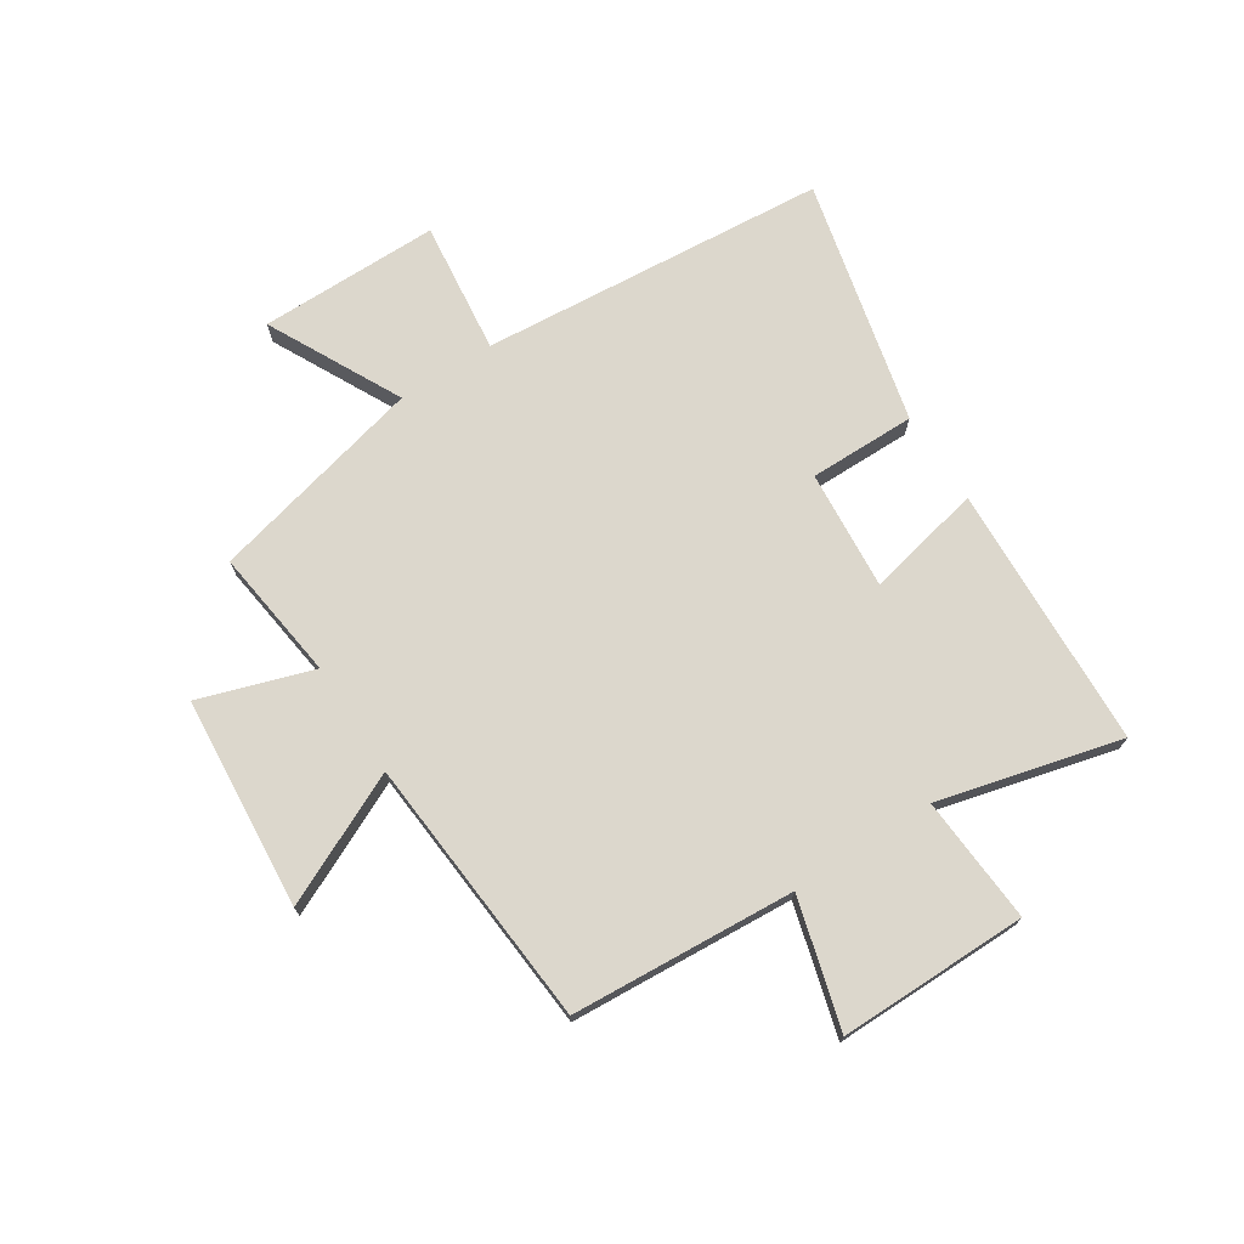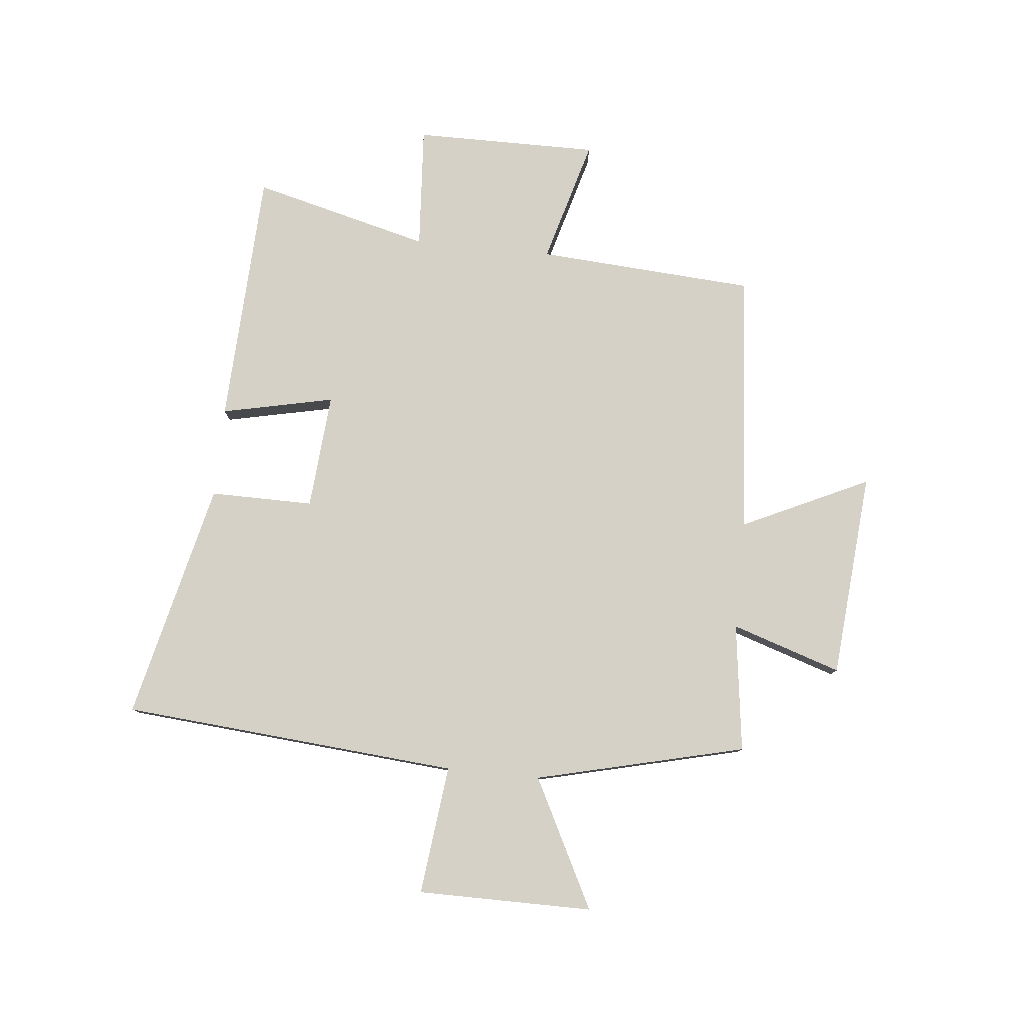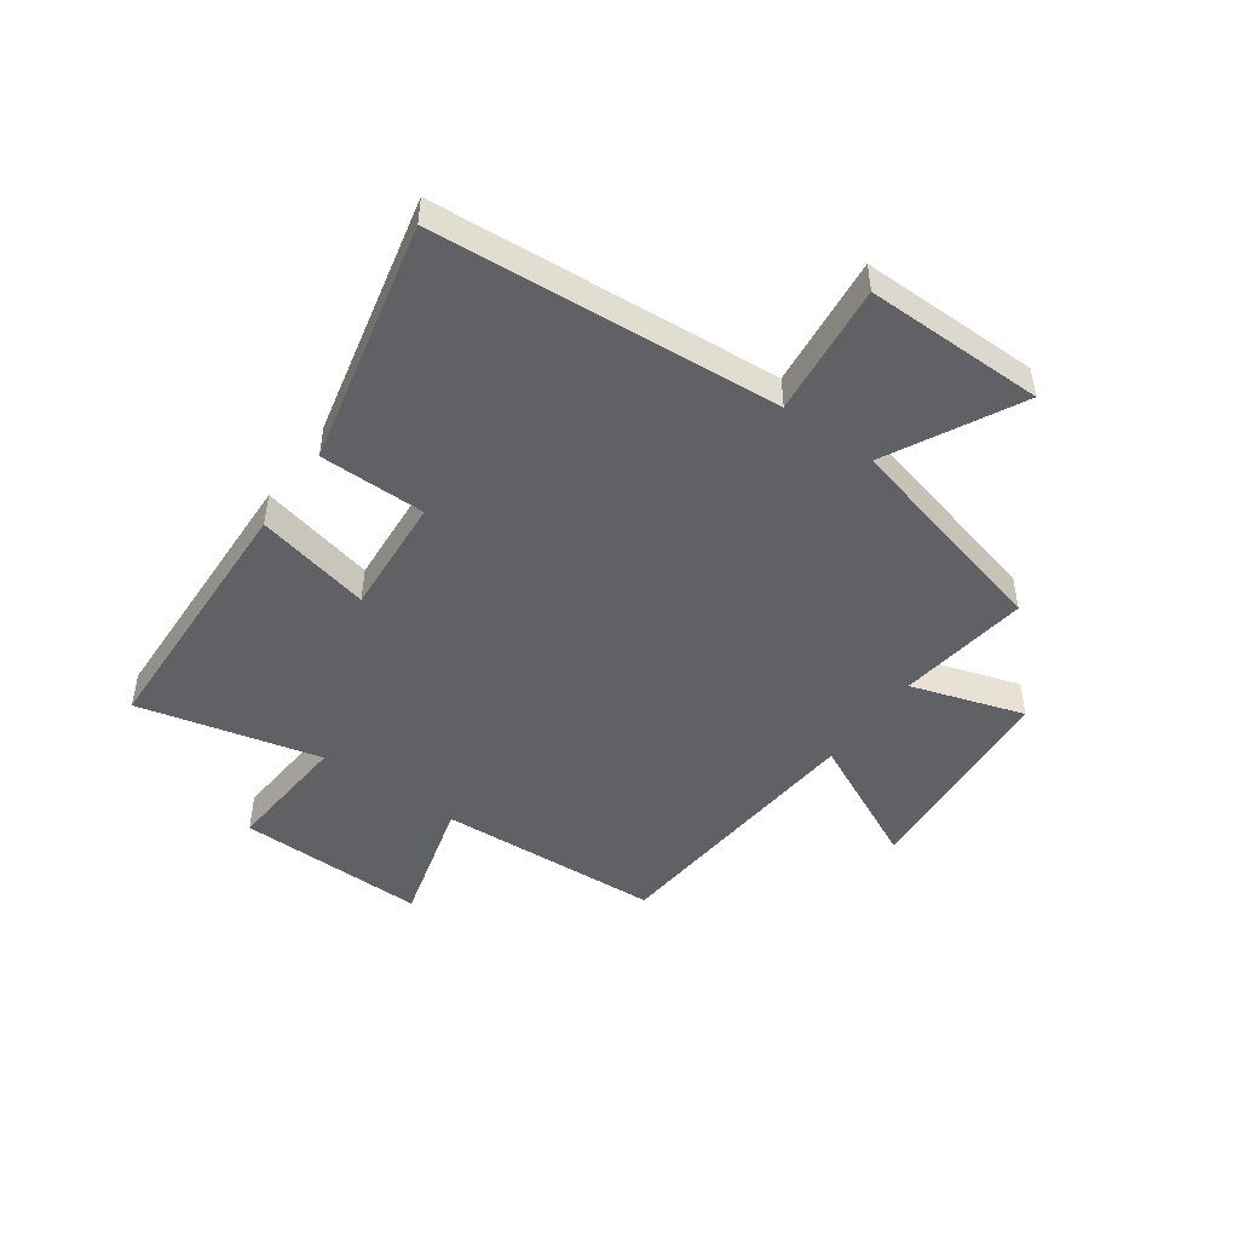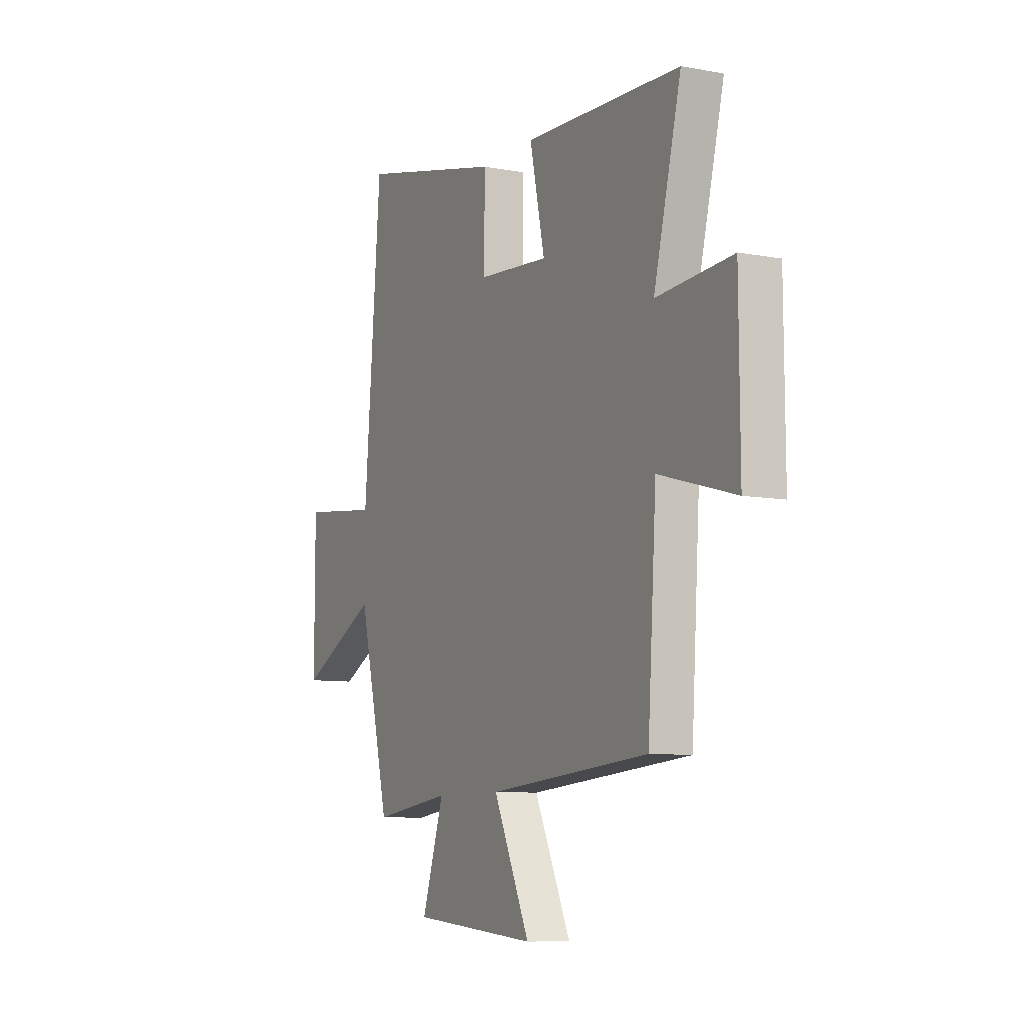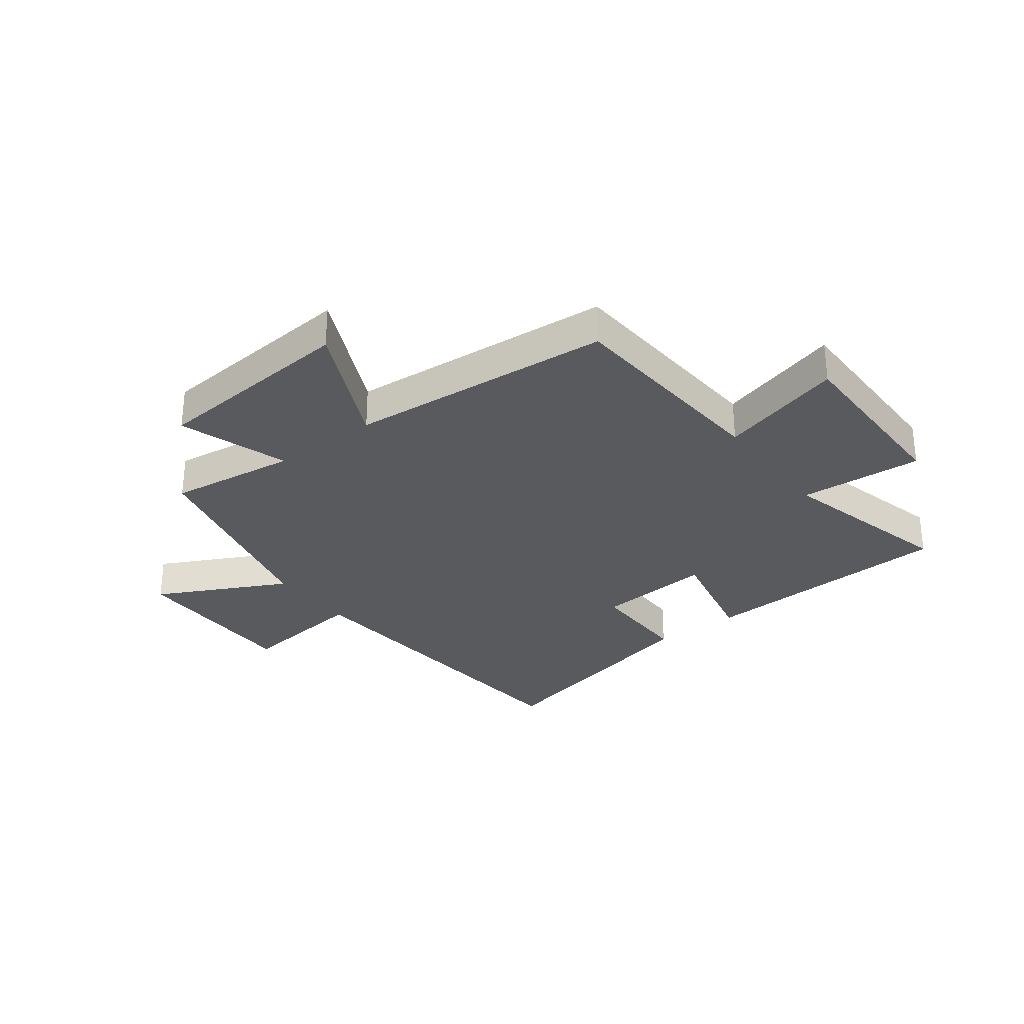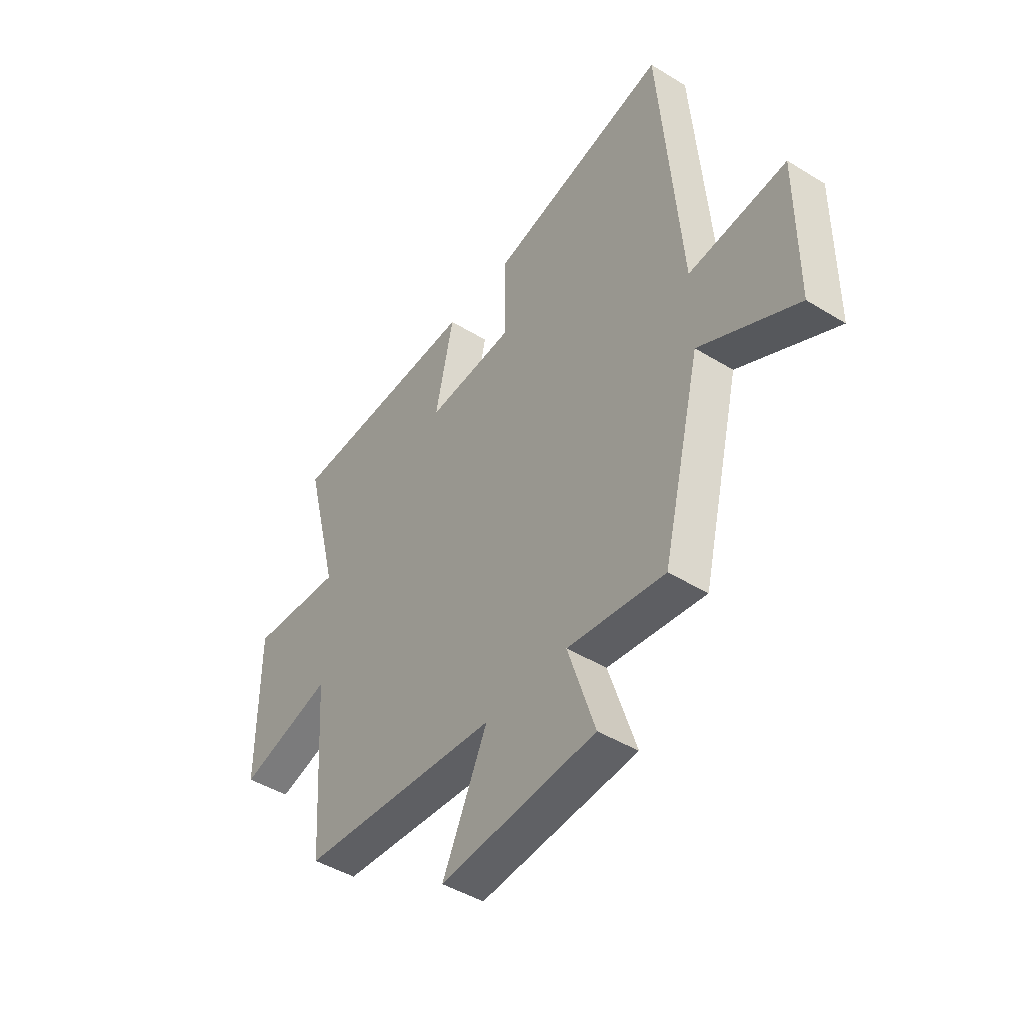
<metadata>
{"format":"obj","ext":"obj","renderer":"f3d","projection":"perspective","resolution":1024,"background":"white","views":[{"elev":72.8,"azim":-122.8,"up":"+Y"},{"elev":79.5,"azim":95.8,"up":"+Y"},{"elev":-48.1,"azim":54.1,"up":"+Y"},{"elev":-8.5,"azim":-117.0,"up":"+Z"},{"elev":-30.5,"azim":-142.8,"up":"+Y"},{"elev":-45.2,"azim":54.6,"up":"+Z"}]}
</metadata>
<code>
v -0.579 0.07 0.481
v -0.128 0.07 0.5
v -0.171 0.07 0.302
v 0.033 0.07 0.318
v 0.032 0.07 0.5
v 0.451 0.07 0.598
v 0.5 0.07 0.005
v 0.727 0.07 0.031
v 0.727 0.07 -0.277
v 0.5 0.07 -0.161
v 0.41 0.07 -0.53
v 0.184 0.07 -0.5
v 0.247 0.07 -0.693
v -0.115 0.07 -0.723
v -0.01 0.07 -0.5
v -0.475 0.07 -0.462
v -0.5 0.07 -0.079
v -0.719 0.07 -0.14
v -0.717 0.07 0.184
v -0.5 0.07 0.169
v -0.579 0 0.481
v -0.128 0 0.5
v -0.171 0 0.302
v 0.033 0 0.318
v 0.032 0 0.5
v 0.451 0 0.598
v 0.5 0 0.005
v 0.727 0 0.031
v 0.727 0 -0.277
v 0.5 0 -0.161
v 0.41 0 -0.53
v 0.184 0 -0.5
v 0.247 0 -0.693
v -0.115 0 -0.723
v -0.01 0 -0.5
v -0.475 0 -0.462
v -0.5 0 -0.079
v -0.719 0 -0.14
v -0.717 0 0.184
v -0.5 0 0.169
f 17 18 19 20
f 15 16 17 20
f 15 20 1
f 12 13 14 15
f 12 15 1
f 10 11 12 1
f 7 8 9 10
f 4 5 6 7
f 3 4 7 10
f 1 2 3
f 1 3 10
f 40 39 38 37
f 40 37 36 35
f 21 40 35
f 35 34 33 32
f 21 35 32
f 21 32 31 30
f 30 29 28 27
f 27 26 25 24
f 30 27 24 23
f 23 22 21
f 30 23 21
f 1 21 22 2
f 2 22 23 3
f 3 23 24 4
f 4 24 25 5
f 5 25 26 6
f 6 26 27 7
f 7 27 28 8
f 8 28 29 9
f 9 29 30 10
f 10 30 31 11
f 11 31 32 12
f 12 32 33 13
f 13 33 34 14
f 14 34 35 15
f 15 35 36 16
f 16 36 37 17
f 17 37 38 18
f 18 38 39 19
f 19 39 40 20
f 20 40 21 1

</code>
